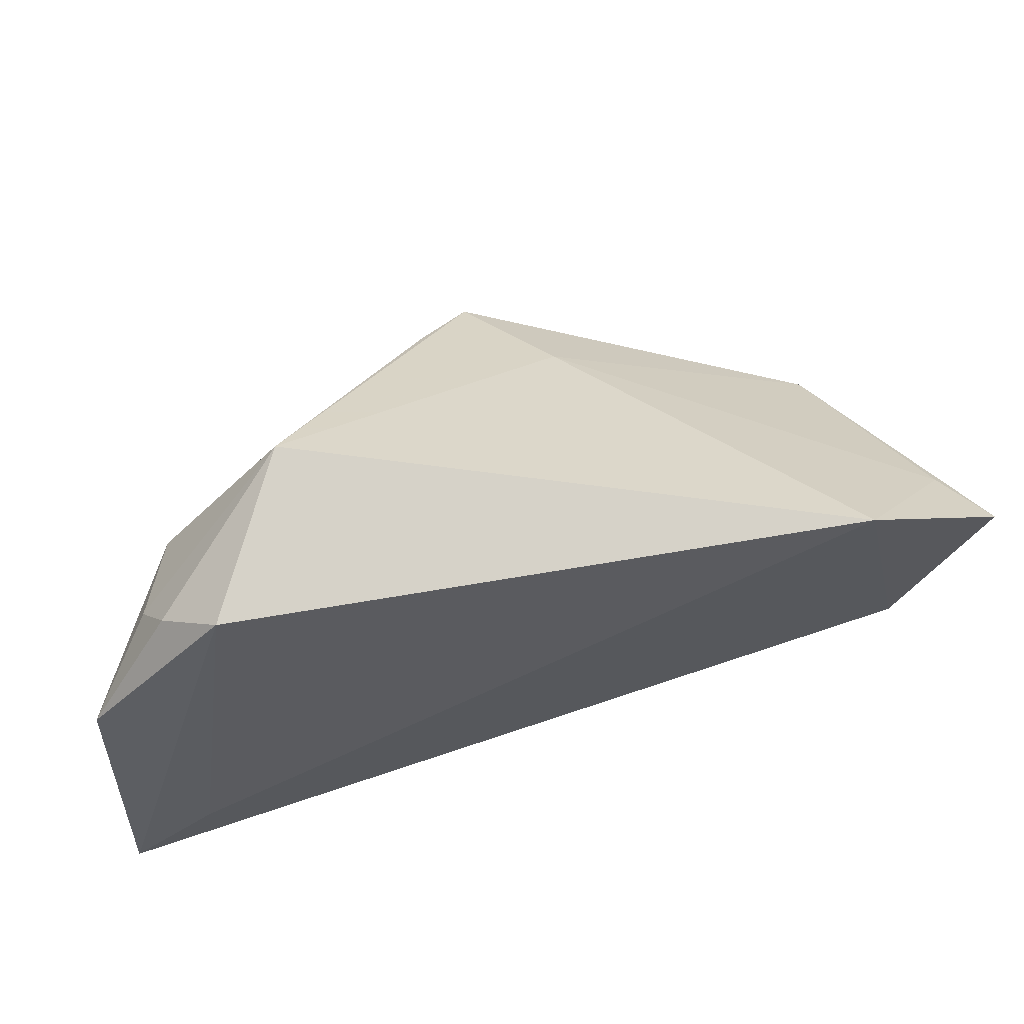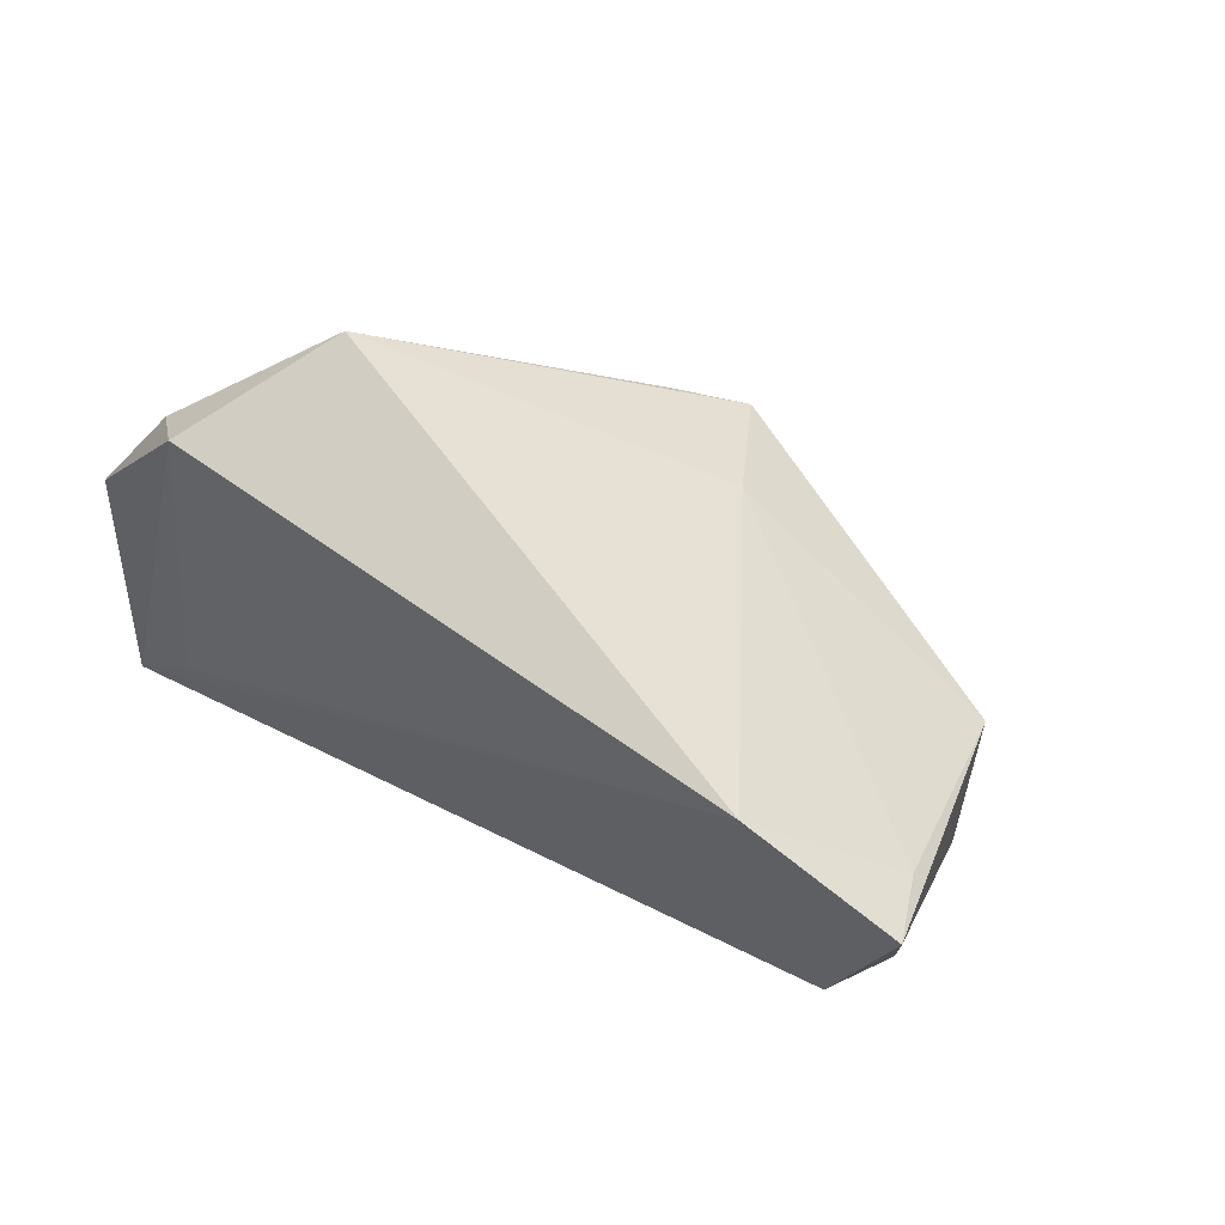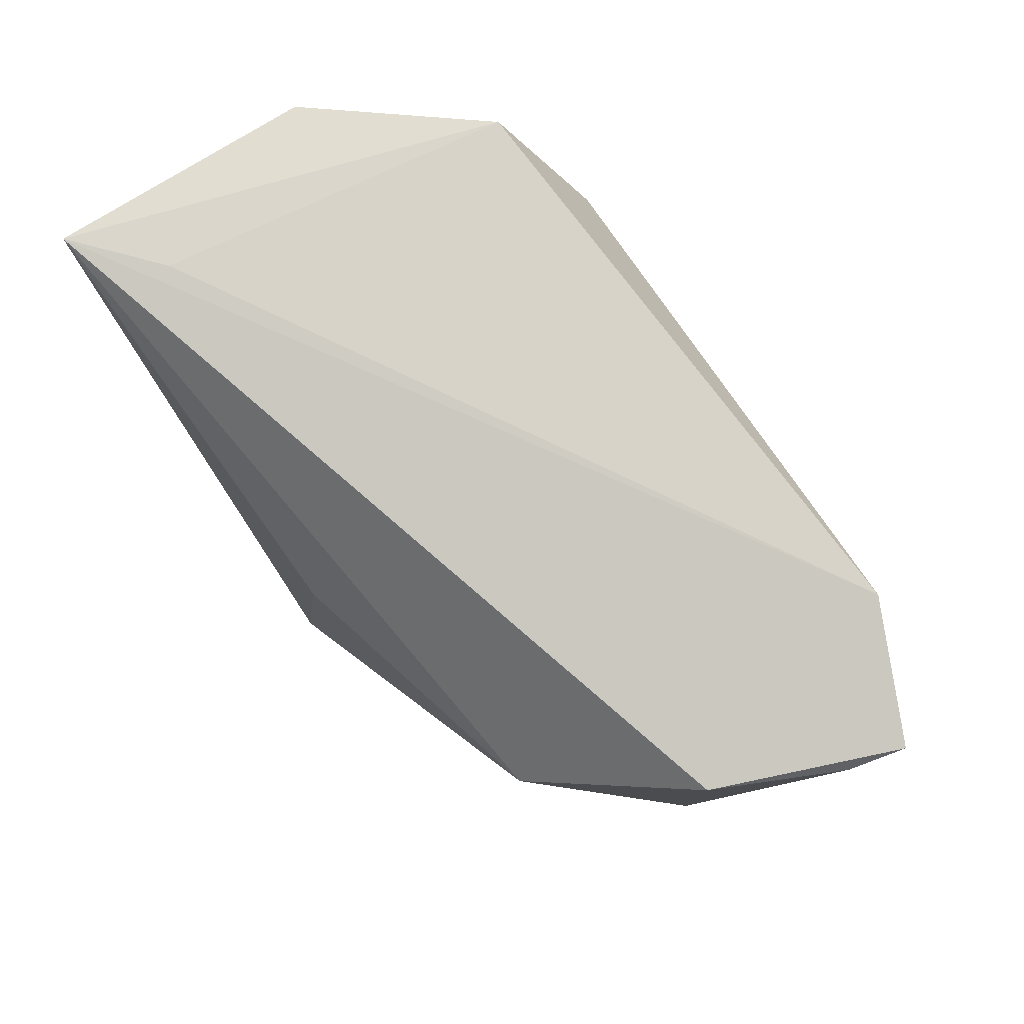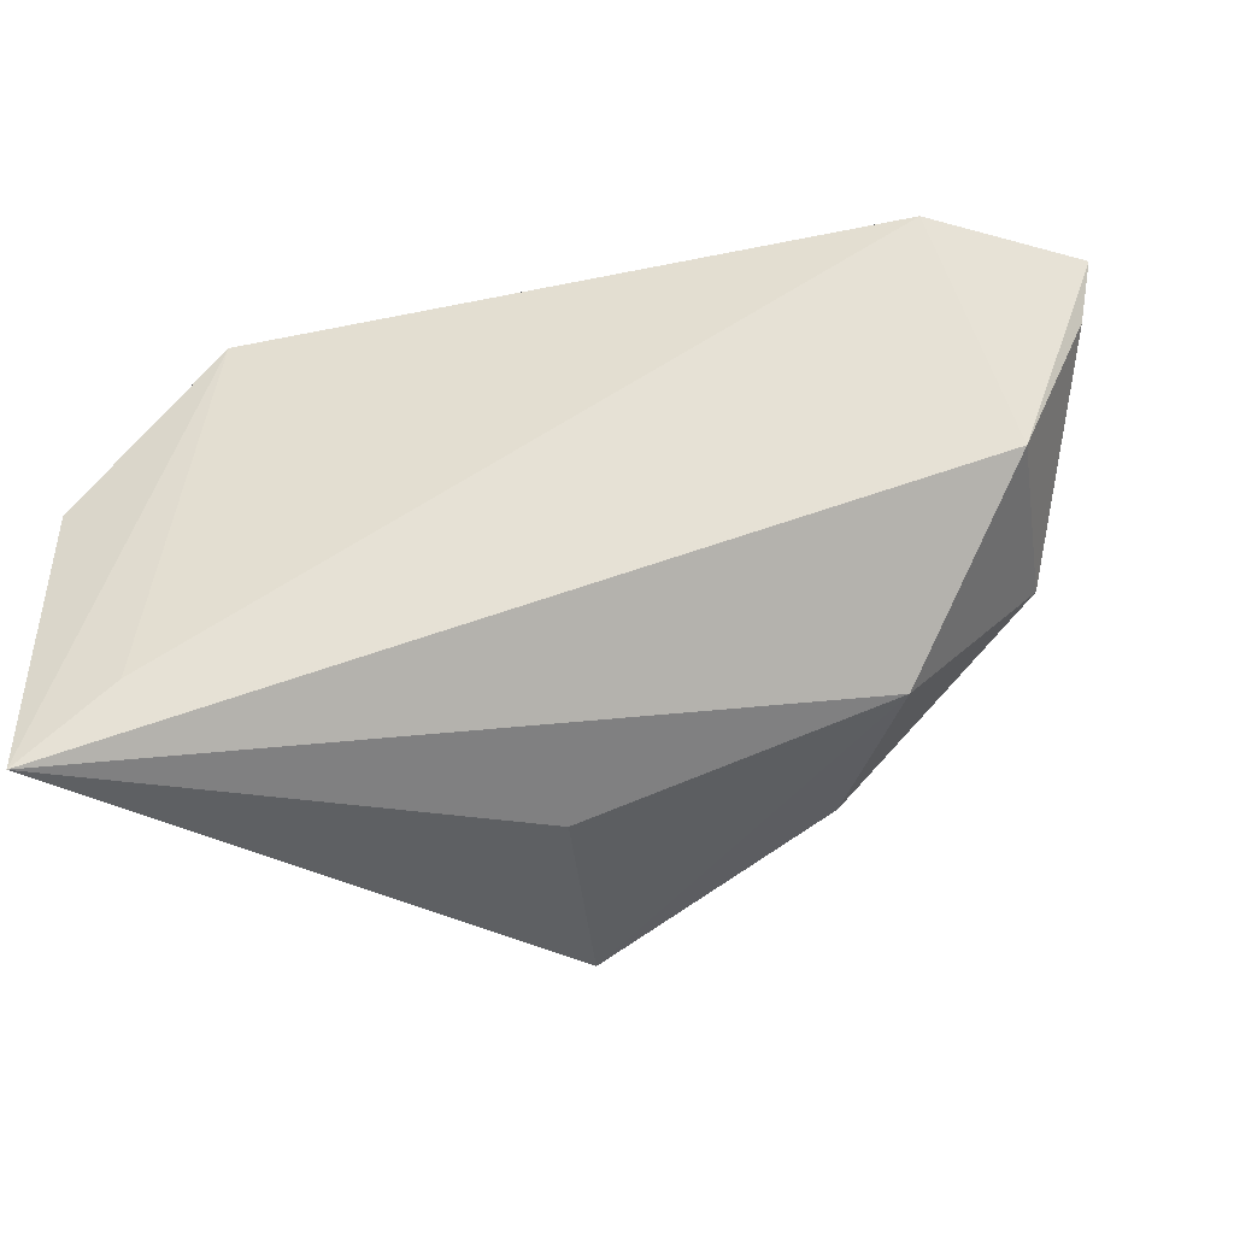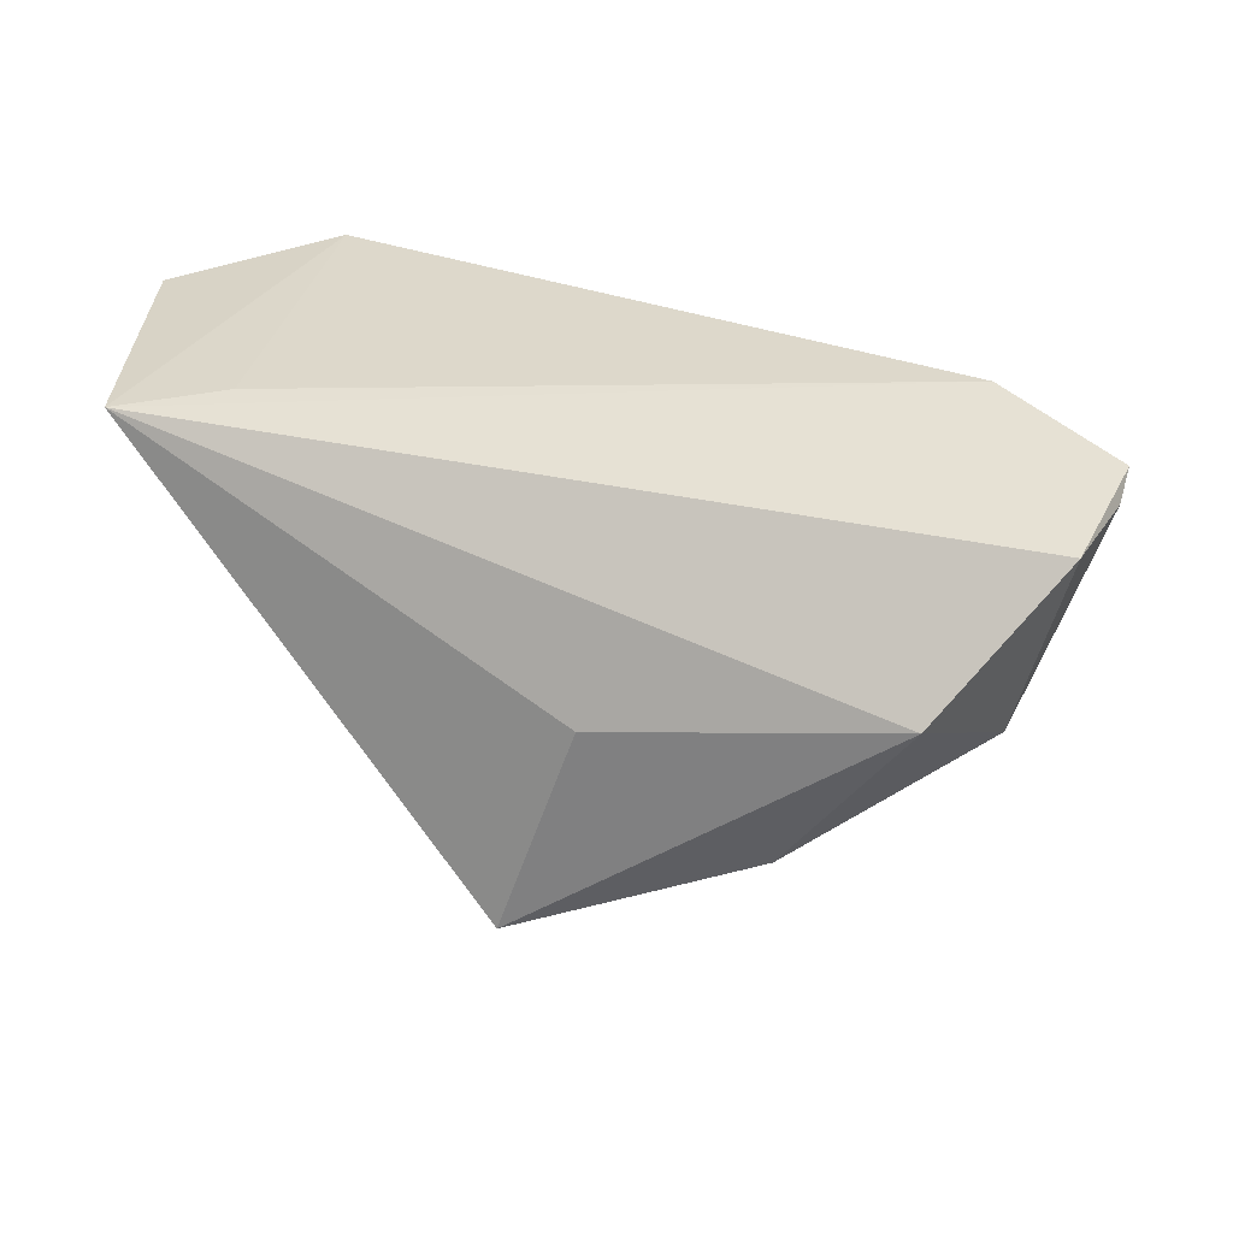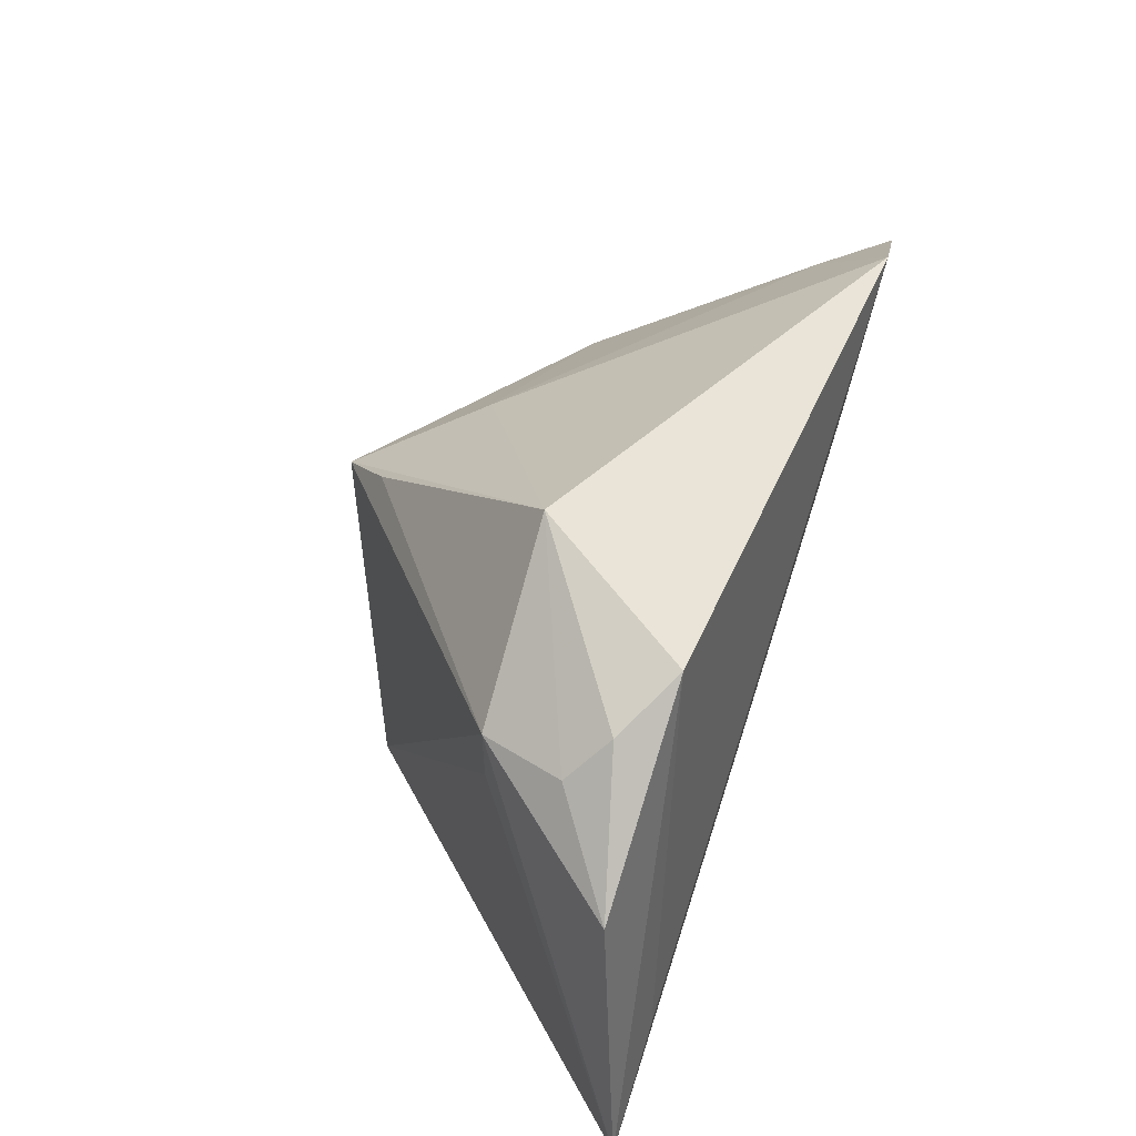
<metadata>
{"format":"obj","ext":"obj","renderer":"f3d","projection":"perspective","resolution":1024,"background":"white","views":[{"elev":54.5,"azim":-8.7,"up":"+Y"},{"elev":51.9,"azim":40.9,"up":"+Y"},{"elev":75.8,"azim":56.7,"up":"+Z"},{"elev":-39.4,"azim":11.5,"up":"+Y"},{"elev":-60.4,"azim":-14.9,"up":"+Y"},{"elev":38.3,"azim":-68.9,"up":"+Y"}]}
</metadata>
<code>
v -0.04603 0.01381 0.01127
v -0.00236 -0.02903 -0.004852
v 0.03441 -0.01978 -0.001365
v 0.0446 0.004643 -0.01898
v -0.004556 -0.03099 -0.0295
v -7.367e-05 0.01061 -0.03409
v -0.00665 0.01475 -0.02674
v -0.04137 0.006884 0.0008479
v 0.02426 -0.01882 -0.02199
v -0.03658 0.02357 0.02057
v -0.04297 -0.02252 0.02057
v -0.04332 0.01863 0.01573
v 0.05864 0.02053 0.01733
v -0.05379 0.002851 0.01882
v -0.05379 -0.03199 0.0202
v 0.05697 0.01372 0.01515
v -0.04252 0.01372 0.001112
v 0.04877 -0.002511 -0.008583
v 0.04948 -0.002201 0.01469
v 0.04154 0.02802 0.02057
v 0.01 0.01617 -0.01965
v -0.02735 0.03213 0.002163
v 0.054 0.0177 0.008827
f 15 3 19
f 11 10 15
f 14 17 15
f 15 10 14
f 15 17 8
f 15 8 5
f 5 8 17
f 13 19 16
f 18 19 3
f 18 16 19
f 18 4 13
f 13 16 18
f 20 22 10
f 10 11 20
f 20 21 22
f 20 11 15
f 20 19 13
f 15 19 20
f 12 14 10
f 10 22 12
f 2 3 15
f 15 5 2
f 2 5 3
f 3 5 9
f 9 18 3
f 9 5 4
f 4 18 9
f 13 4 23
f 4 21 23
f 23 20 13
f 21 20 23
f 4 5 6
f 6 21 4
f 6 5 17
f 22 21 6
f 1 22 17
f 1 12 22
f 17 14 1
f 14 12 1
f 17 22 7
f 7 6 17
f 22 6 7

</code>
